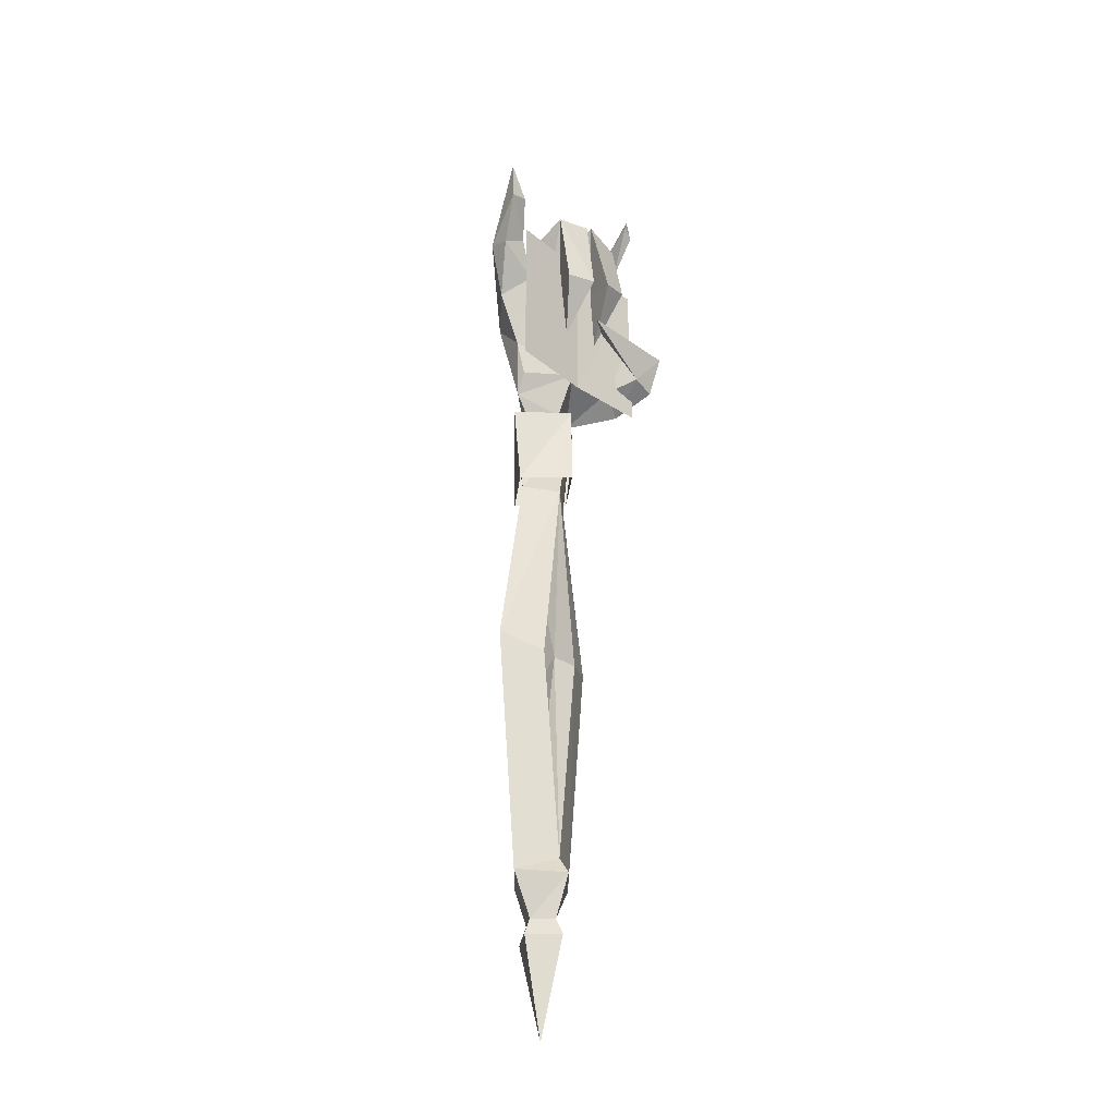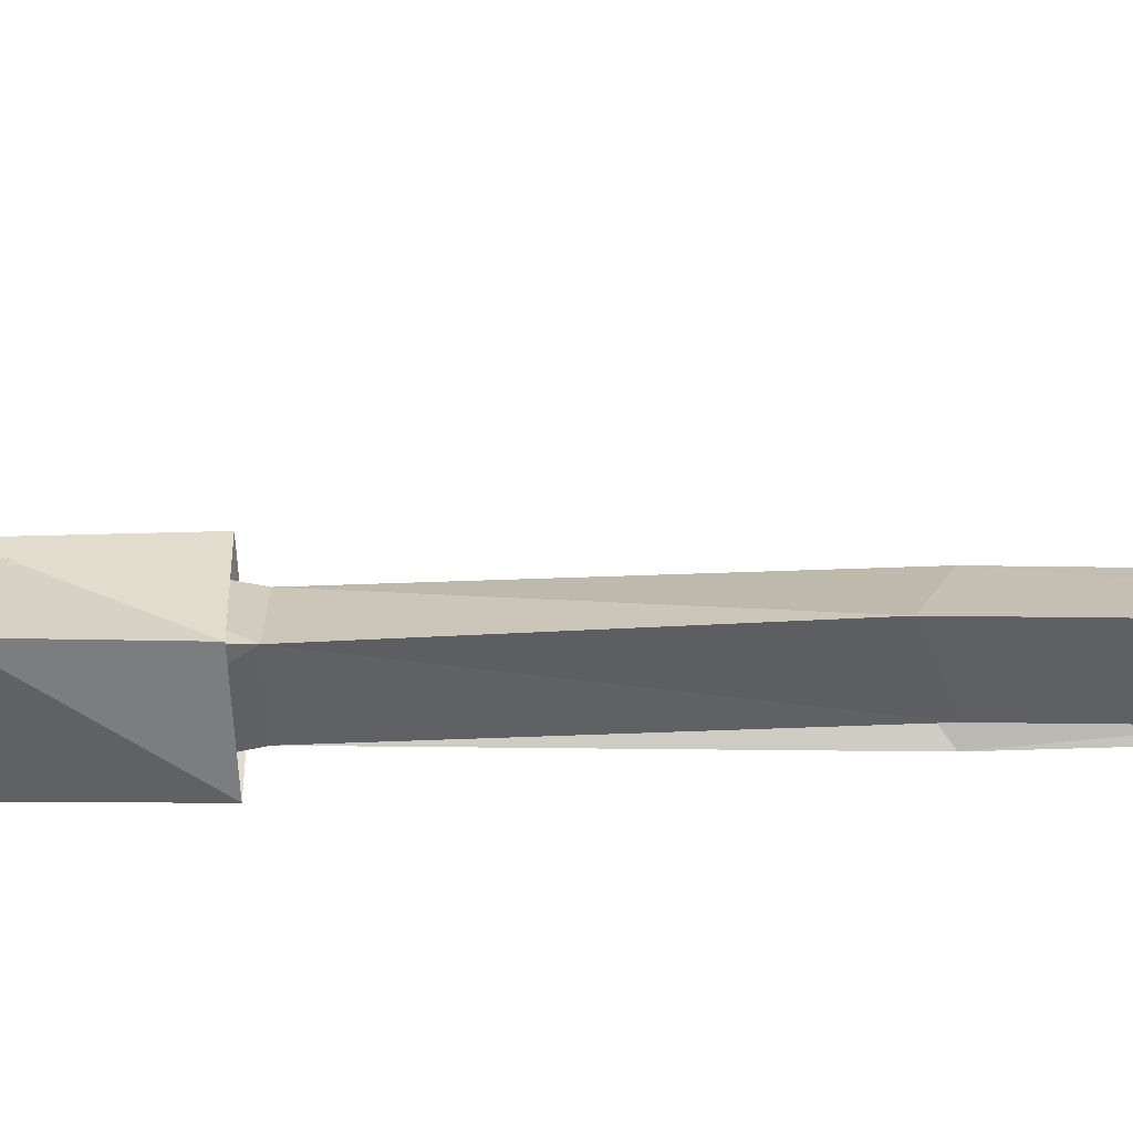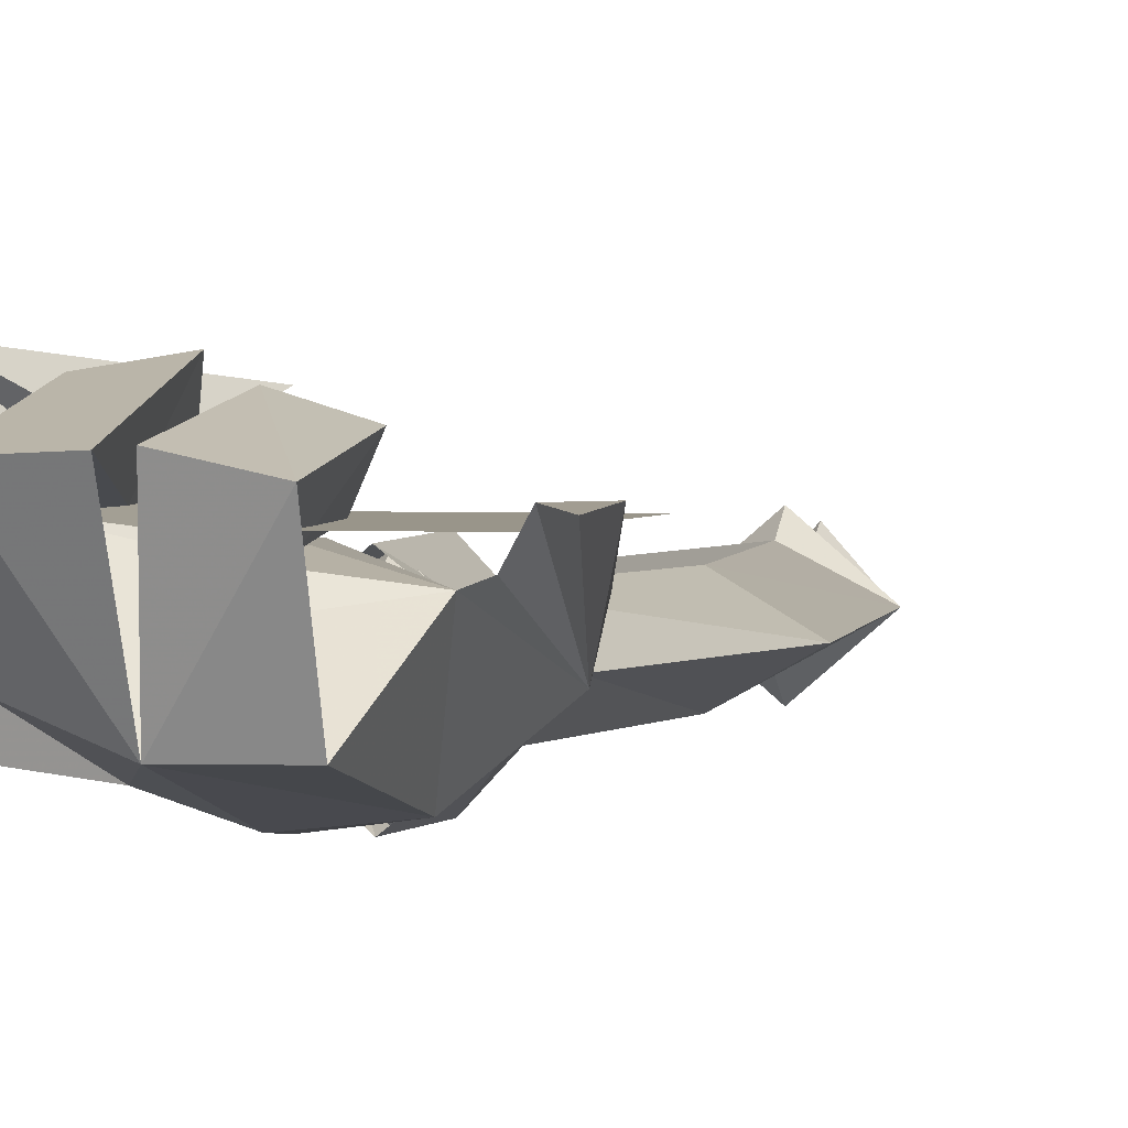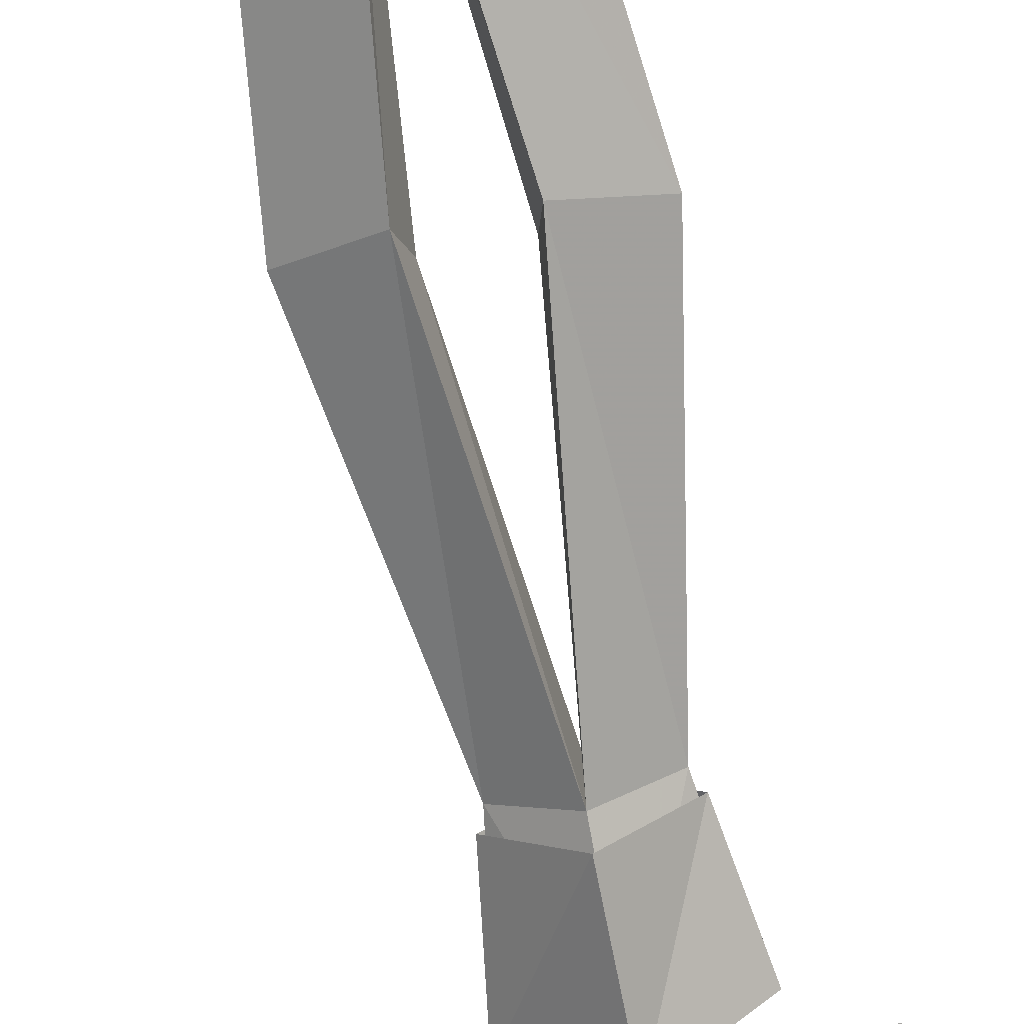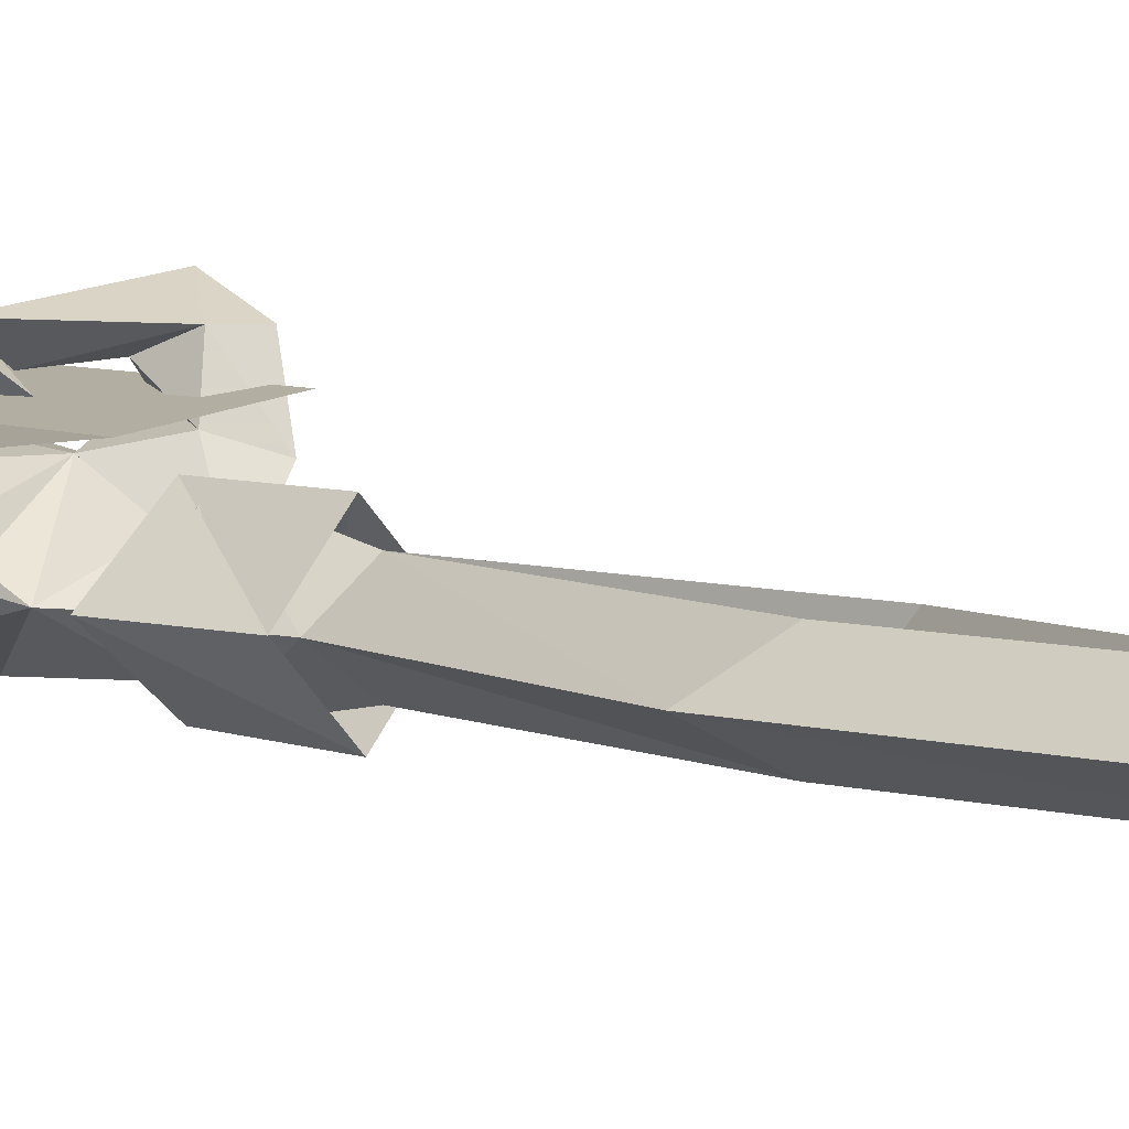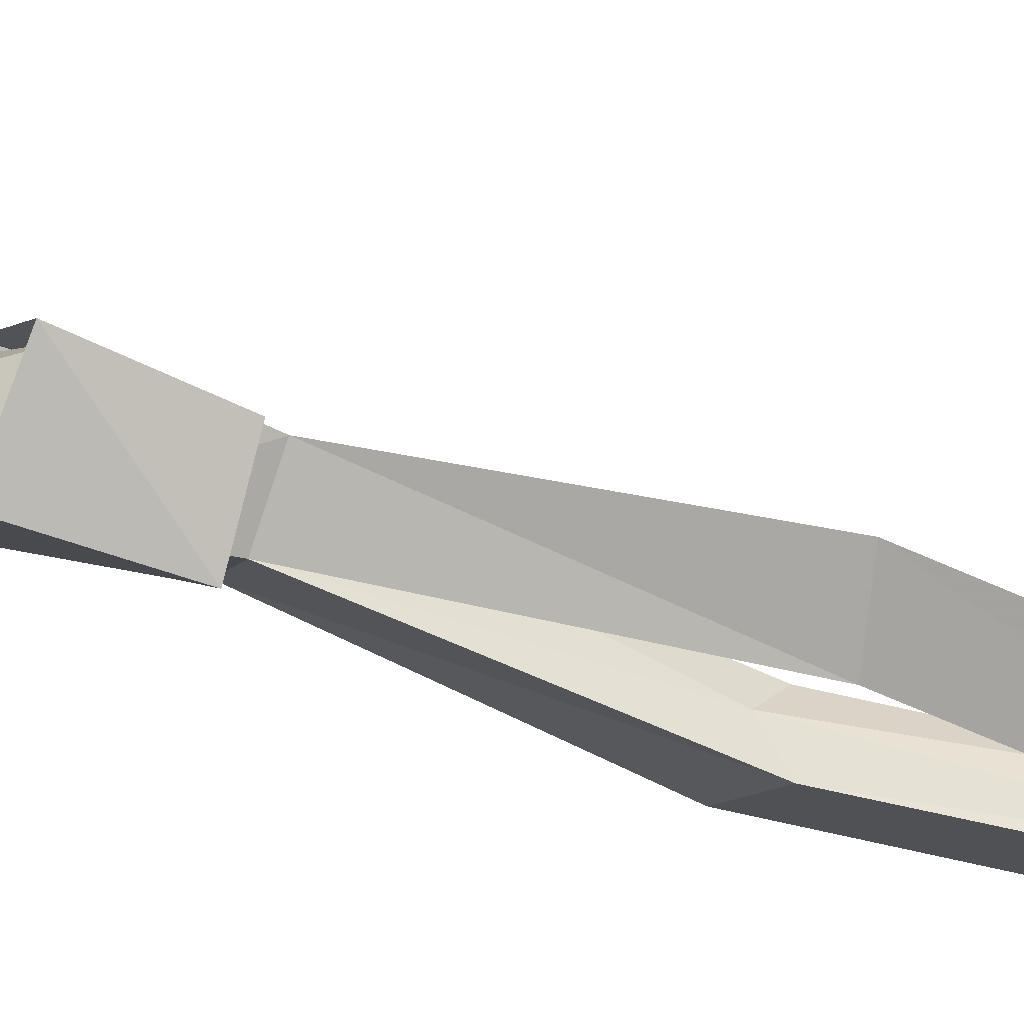
<metadata>
{"format":"obj","ext":"obj","renderer":"f3d","projection":"perspective","resolution":1024,"background":"white","views":[{"elev":-30.4,"azim":-50.2,"up":"+Y"},{"elev":-11.6,"azim":-87.0,"up":"+Z"},{"elev":2.2,"azim":-166.2,"up":"+Z"},{"elev":-72.1,"azim":10.9,"up":"+Z"},{"elev":6.7,"azim":-43.9,"up":"+Z"},{"elev":-47.2,"azim":-113.0,"up":"+Z"}]}
</metadata>
<code>
o wand_1h_zulgurub_d_010
v -0.03576 0.1367 -0.001131
v -0.05819 0.3493 -0.00113
v -0.00092 0.1513 -0.02099
v 0.0568 0.8136 0.03124
v 0.07089 0.8591 0.04791
v 0.08037 0.8742 0.04209
v 0.0426 0.7351 0.02562
v -0.001377 0.6368 0.03573
v 0.06051 0.695 0.02513
v 0.07619 0.7534 0.02728
v -0.05013 0.6612 0.007478
v -0.05491 0.7254 0.02809
v -0.07384 0.7043 0.007473
v -0.001377 0.6368 0.03573
v -0.03762 0.6118 -0.001533
v -0.02617 0.5979 -0.002069
v -0.001865 0.5979 0.01811
v -0.04116 0.6309 0.0088
v 0.04718 0.6409 0.03859
v 0.03577 0.6118 -0.003723
v 0.07272 0.6286 0.02959
v -0.000919 0.512 -0.02147
v -0.000919 0.512 0.01929
v -0.01775 0.3534 -0.00113
v -0.03001 0.512 -0.001089
v -0.000919 0.512 0.01929
v -0.000919 0.512 -0.02147
v -0.02183 0.3389 -0.02099
v -0.03001 0.512 -0.001089
v 0.05635 0.3493 -0.00113
v 0.02817 0.512 -0.001089
v -0.000919 0.512 0.01929
v 0.01999 0.3389 -0.02099
v -0.000919 0.512 -0.02147
v 0.02817 0.512 -0.001089
v 0.02791 0.6921 -0.01682
v 0.06354 0.6612 0.002111
v 0.03577 0.6118 -0.003723
v 0.06051 0.695 0.02513
v -0.007081 0.6829 0.0707
v 0.02138 0.69 0.05364
v 0.05832 0.6507 0.06693
v 0.07791 0.6776 0.08098
v -0.007081 0.6829 0.0707
v 0.05185 0.6762 0.05659
v -0.07716 0.6204 0.04124
v -0.001223 0.7637 0.04179
v -0.07732 0.7637 0.04179
v -0.001068 0.6204 0.04124
v 0.06904 0.7637 0.0497
v 0.0728 0.6204 0.04989
v -0.02617 0.5979 -0.002069
v -0.03762 0.6118 -0.001533
v -0.002839 0.5979 -0.02337
v -0.003006 0.6678 -0.02868
v -0.04152 0.6928 -0.02245
v -0.002957 0.6928 -0.02656
v -0.000693 0.7748 -0.006308
v -0.03851 0.7676 -0.006308
v 0.03577 0.6118 -0.003723
v 0.02147 0.5979 -0.003188
v -0.002839 0.5979 -0.02337
v -0.003006 0.6678 -0.02868
v -0.002957 0.6928 -0.02656
v 0.02791 0.6921 -0.01682
v -0.000693 0.7748 -0.006308
v 0.03668 0.7664 0.007423
v -0.05013 0.6612 0.007478
v -0.07384 0.7043 0.007473
v -0.04152 0.6928 -0.02245
v -0.03762 0.6118 -0.001533
v -0.04116 0.6309 0.0088
v 0.06333 0.6812 0.04678
v 0.09102 0.6721 0.02808
v 0.06051 0.695 0.02513
v 0.06354 0.6612 0.002111
v 0.07272 0.6286 0.02959
v 0.03577 0.6118 -0.003723
v 0.05832 0.6507 0.06693
v 0.07982 0.6449 0.06623
v 0.07791 0.6776 0.08098
v 0.04718 0.6409 0.03859
v 0.05185 0.6762 0.05659
v 0.07272 0.6286 0.02959
v 0.06333 0.6812 0.04678
v 0.09102 0.6721 0.02808
v -0.001377 0.6368 0.03573
v 0.06333 0.6812 0.04678
v 0.06051 0.695 0.02513
v 0.04718 0.6409 0.03859
v 0.03577 0.6118 -0.003723
v -0.001865 0.5979 0.01811
v 0.02147 0.5979 -0.003188
v -0.05491 0.7254 0.02809
v -0.001377 0.6368 0.03573
v -0.001747 0.691 0.03936
v -0.00354 0.7287 0.03435
v -0.03851 0.7676 -0.006308
v -0.04152 0.6928 -0.02245
v -0.02168 0.736 0.02327
v -0.000693 0.7748 -0.006308
v -0.000693 0.7748 -0.006308
v -0.00354 0.7287 0.03435
v 0.02585 0.7456 0.04234
v 0.0426 0.7351 0.02562
v -0.001747 0.691 0.03936
v -0.001377 0.6368 0.03573
v 0.02791 0.6921 -0.01682
v 0.03668 0.7664 0.007423
v -0.000768 0.5217 0.03396
v 0.04188 0.5825 -0.001062
v -0.000448 0.5944 0.03304
v -0.03368 0.5204 -0.001045
v -0.04277 0.5893 -0.001062
v -0.000768 0.5191 -0.03605
v -0.000448 0.5918 -0.03517
v 0.03214 0.5204 -0.001045
v -0.07384 0.7043 0.007473
v -0.09024 0.7525 0.009254
v -0.04152 0.6928 -0.02245
v -0.05491 0.7254 0.02809
v -0.07225 0.7584 0.03286
v -0.08831 0.7904 0.04876
v -0.1049 0.8215 0.04724
v -0.1058 0.7852 0.0491
v -0.09347 0.7463 0.02914
v 0.08037 0.8742 0.04209
v 0.07336 0.8113 0.009627
v 0.0568 0.8136 0.03124
v 0.0426 0.7351 0.02562
v 0.05997 0.7492 -0.006152
v 0.02791 0.6921 -0.01682
v 0.06051 0.695 0.02513
v 0.07892 0.8091 0.02471
v 0.08289 0.8523 0.04477
v 0.07089 0.8591 0.04791
v 0.07619 0.7534 0.02728
v -0.03987 0.795 0.05266
v -0.000693 0.7748 -0.006308
v -0.03851 0.7676 -0.006308
v -0.02168 0.736 0.02327
v -0.0216 0.7542 0.04633
v -0.007808 0.8 0.06004
v -0.02151 0.7296 0.03649
v -0.01188 0.7257 0.07134
v -0.03879 0.7222 0.06278
v -0.01701 0.6755 0.04115
v 0.03668 0.7664 0.007423
v 0.03602 0.7978 0.05737
v 0.02585 0.7456 0.04234
v -0.000693 0.7748 -0.006308
v 0.000132 0.8053 0.05911
v 0.02738 0.7497 0.04475
v 0.0143 0.7354 0.04579
v 0.02894 0.7331 0.07399
v 0.00045 0.7254 0.07885
v 0.01764 0.6771 0.04731
v -0.000919 0.512 -0.02147
v -0.000919 0.5784 -0.03404
v 0.02817 0.512 -0.001089
v -0.03001 0.512 -0.001089
v -0.03925 0.5784 -0.001229
v -0.000919 0.5784 0.03158
v -0.000919 0.5979 0.0226
v 0.03741 0.5784 -0.001229
v 0.01983 0.5979 -0.001229
v -0.000919 0.5979 -0.02506
v -0.02167 0.5979 -0.001229
v -0.000919 0.512 0.01929
v 0.02001 0.08509 -0.001206
v -0.000919 0.08509 0.02244
v -0.00092 -0.000336 -0.001205
v 0.01328 0.09972 -0.00113
v -0.000919 0.09972 0.01492
v -0.00092 0.1513 -0.02099
v -0.00092 0.1367 -0.03096
v -0.03576 0.1367 -0.001131
v -0.00092 0.08509 -0.02485
v -0.00092 0.09973 -0.01718
v -0.01512 0.09972 -0.00113
v -0.000919 0.1367 0.0287
v -0.000919 0.1513 0.01873
v 0.03392 0.1367 -0.001131
v -0.02185 0.08509 -0.001206
v 0.01591 0.3534 -0.00113
v -0.000919 0.512 0.01929
v -0.000919 0.512 -0.02147
v -0.000919 0.512 0.01929
v 0.01999 0.3389 0.01873
v -0.000919 0.1513 0.01873
v -0.000919 0.1513 0.01873
v 0.03392 0.1367 -0.001131
v -0.000919 0.512 0.01929
v 0.03392 0.1367 -0.001131
v 0.03392 0.1367 -0.001131
v -0.00092 0.1513 -0.02099
v 0.02817 0.512 -0.001089
v -0.00092 0.1513 -0.02099
v -0.000919 0.1513 0.01873
v -0.02183 0.3389 0.01873
v -0.03576 0.1367 -0.001131
v -0.000919 0.1662 -0.009962
v -0.000919 0.1513 0.01873
v -0.000919 0.512 -0.02147
v -0.00092 0.1513 -0.02099
v -0.000919 0.512 0.01929
v -0.000919 0.1513 0.01873
v -0.000919 0.1513 0.01873
v -0.00092 0.1513 -0.02099
v -0.000919 0.512 -0.02147
v -0.03001 0.512 -0.001089
v -0.00092 0.1513 -0.02099
v -0.000919 0.512 0.01929
v -0.03576 0.1367 -0.001131
f 1 2 3
f 4 5 6
f 7 8 9
f 9 10 7
f 11 12 13
f 12 11 14
f 15 16 17
f 14 15 17
f 18 15 14
f 14 11 18
f 19 20 21
f 22 23 24
f 25 2 26
f 27 28 29
f 30 31 32
f 33 34 35
f 36 37 38
f 37 36 39
f 40 41 42
f 43 44 42
f 44 43 41
f 45 41 43
f 45 42 41
f 46 47 48
f 47 46 49
f 49 50 47
f 50 49 51
f 52 53 54
f 53 55 54
f 53 56 55
f 55 56 57
f 58 56 59
f 57 56 58
f 60 61 62
f 63 60 62
f 63 64 65
f 60 63 65
f 65 64 66
f 67 65 66
f 68 69 70
f 71 68 70
f 68 71 72
f 73 74 75
f 74 76 75
f 74 77 76
f 77 78 76
f 79 80 81
f 82 79 83
f 79 82 84
f 83 85 82
f 85 83 81
f 81 86 85
f 86 81 80
f 86 80 84
f 79 84 80
f 87 88 89
f 90 88 87
f 90 87 91
f 92 91 87
f 93 91 92
f 94 95 96
f 94 96 97
f 94 98 99
f 94 100 98
f 100 94 97
f 101 100 97
f 102 103 104
f 103 105 104
f 106 105 103
f 106 107 105
f 108 109 105
f 109 104 105
f 110 111 112
f 112 113 110
f 113 112 114
f 114 115 113
f 115 114 116
f 116 117 115
f 117 116 111
f 111 110 117
f 118 119 120
f 121 120 119
f 119 122 121
f 123 122 119
f 124 119 125
f 126 125 119
f 119 118 126
f 118 121 126
f 121 122 126
f 125 126 122
f 122 123 125
f 125 123 124
f 119 124 123
f 127 128 129
f 130 129 128
f 128 131 130
f 132 130 131
f 132 131 133
f 134 135 136
f 136 129 134
f 137 134 129
f 129 130 137
f 136 135 127
f 128 127 135
f 135 134 128
f 131 128 134
f 134 137 131
f 137 133 131
f 138 139 140
f 138 140 141
f 141 142 138
f 142 141 143
f 144 142 143
f 143 145 144
f 139 143 141
f 143 139 138
f 145 143 138
f 138 146 145
f 145 146 147
f 142 144 138
f 147 144 145
f 144 147 146
f 146 138 144
f 148 149 150
f 151 150 152
f 150 153 152
f 153 150 149
f 154 153 149
f 149 155 154
f 151 149 148
f 149 151 152
f 155 149 152
f 152 156 155
f 155 156 157
f 153 154 152
f 157 154 155
f 154 157 156
f 156 152 154
f 158 159 160
f 159 158 161
f 161 162 159
f 162 161 163
f 163 164 162
f 164 163 165
f 165 166 164
f 166 165 167
f 168 162 164
f 162 168 167
f 167 159 162
f 159 167 165
f 165 160 159
f 160 165 163
f 163 169 160
f 169 163 161
f 170 171 172
f 170 173 171
f 174 171 173
f 175 176 177
f 173 170 178
f 178 179 173
f 179 176 173
f 176 179 180
f 180 177 176
f 177 180 181
f 181 182 177
f 182 181 183
f 184 180 178
f 179 178 180
f 176 175 183
f 183 173 176
f 173 183 181
f 181 174 173
f 174 181 180
f 171 174 180
f 180 184 171
f 171 184 172
f 172 184 178
f 170 172 178
f 185 186 187
f 188 185 189
f 190 189 185
f 189 191 192
f 193 189 30
f 194 30 189
f 30 195 196
f 197 30 33
f 198 33 30
f 199 200 201
f 185 202 203
f 202 185 33
f 204 33 185
f 33 205 202
f 24 206 200
f 200 207 24
f 202 24 208
f 209 28 202
f 24 202 28
f 28 210 24
f 2 211 28
f 28 212 2
f 200 213 2
f 2 214 200

</code>
